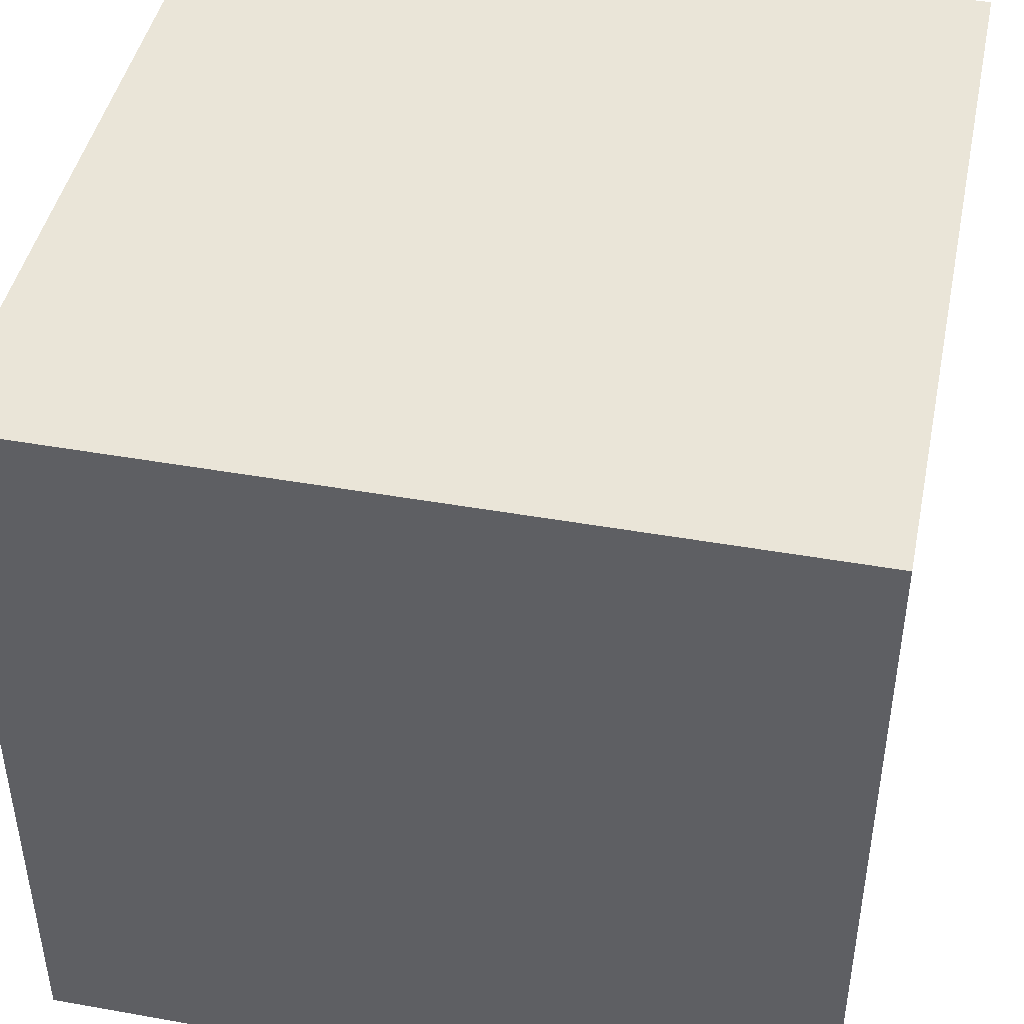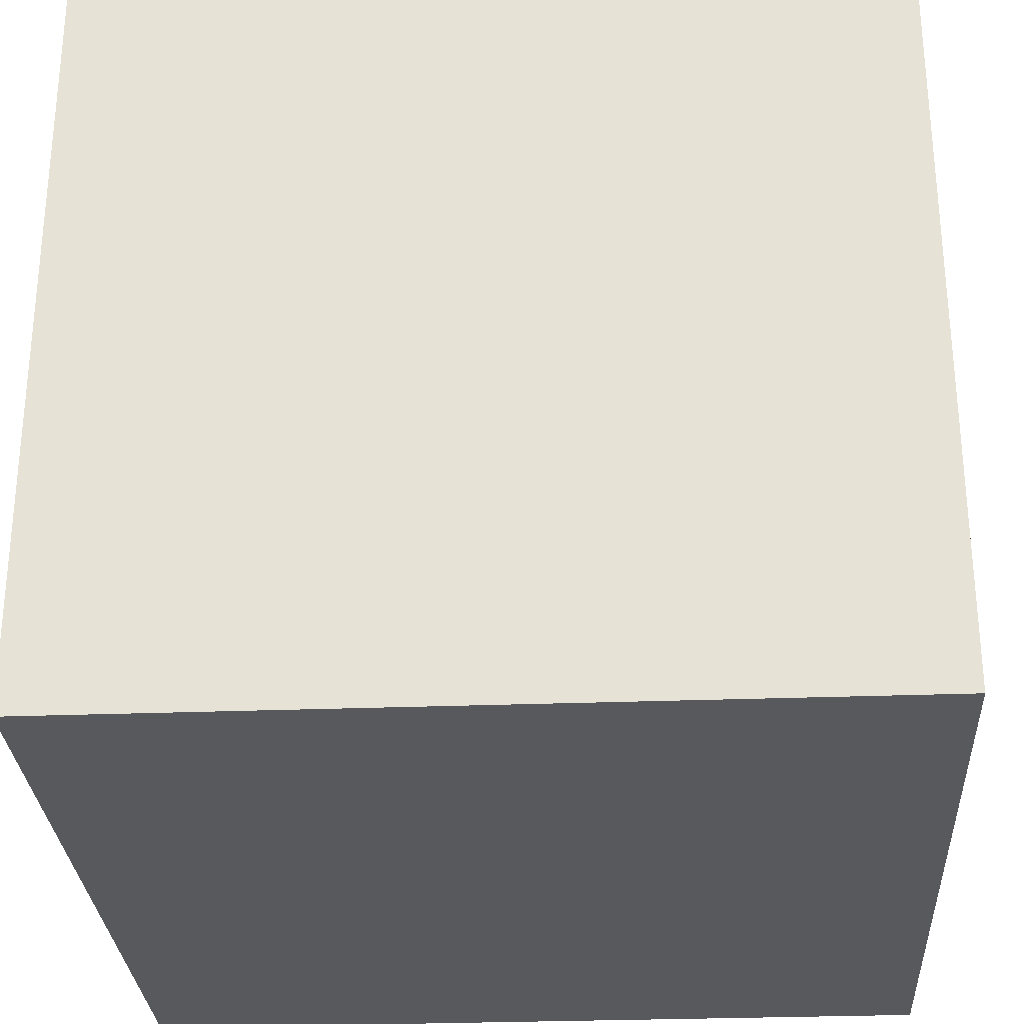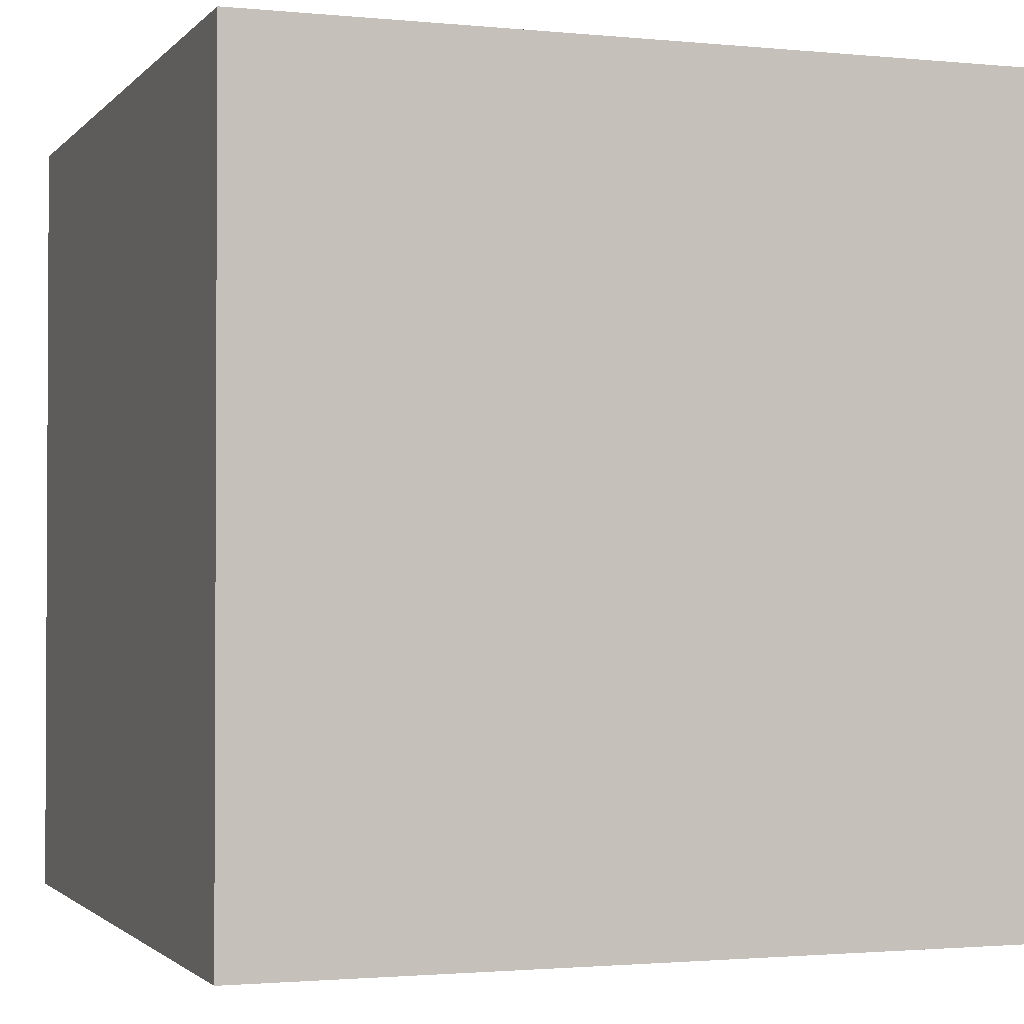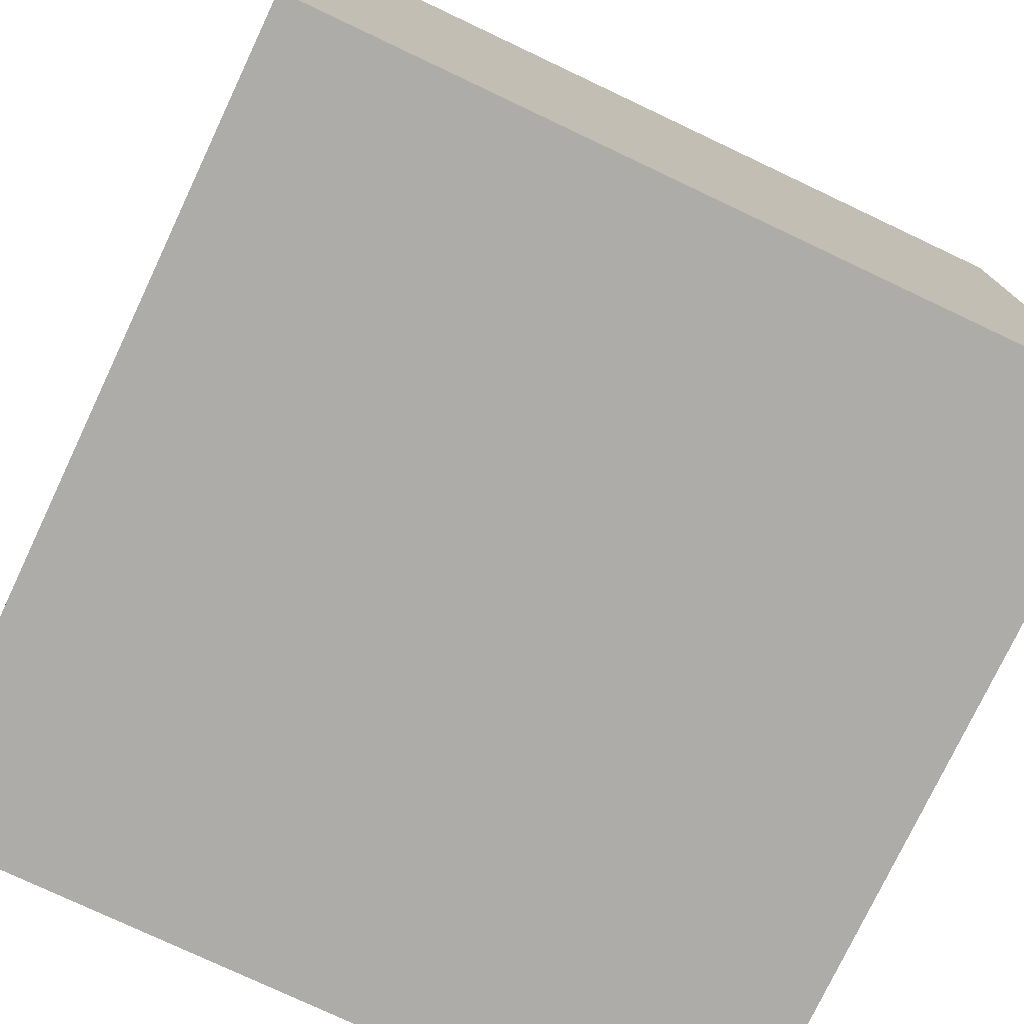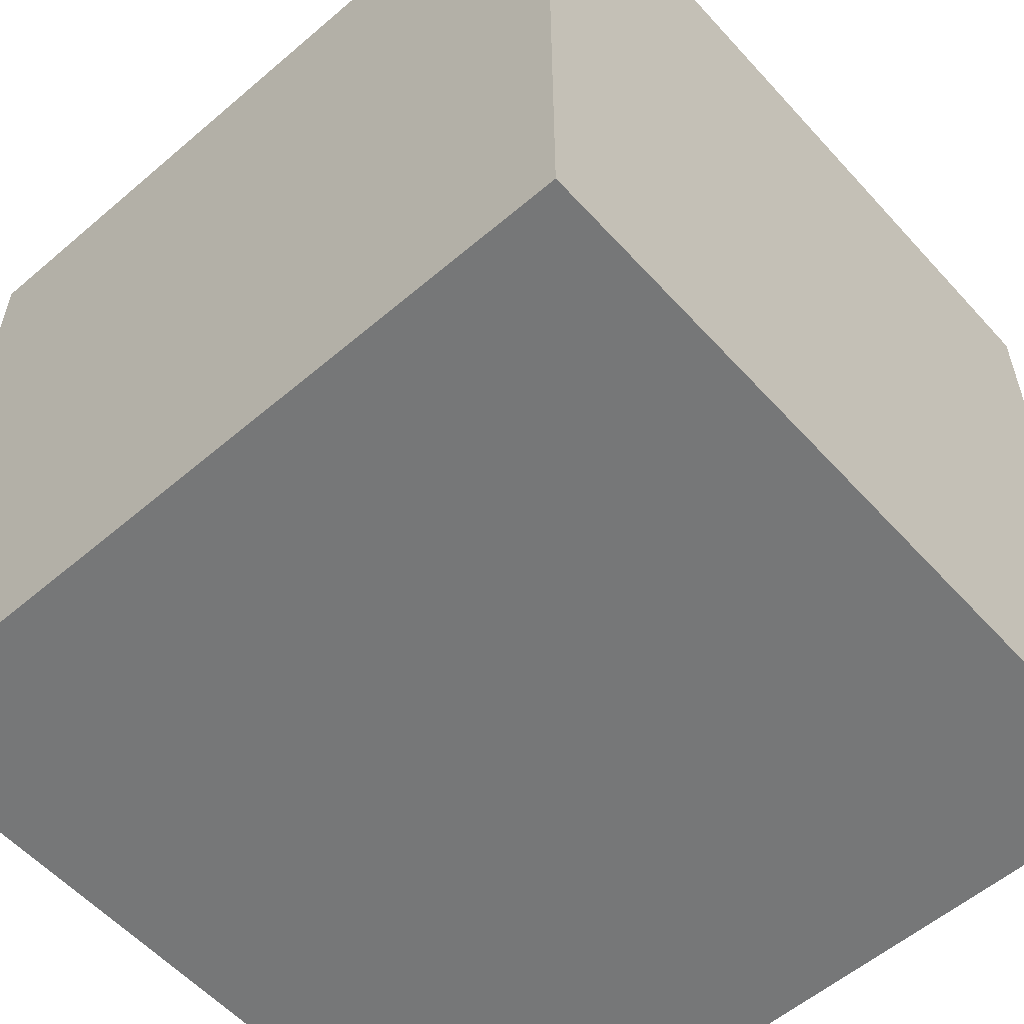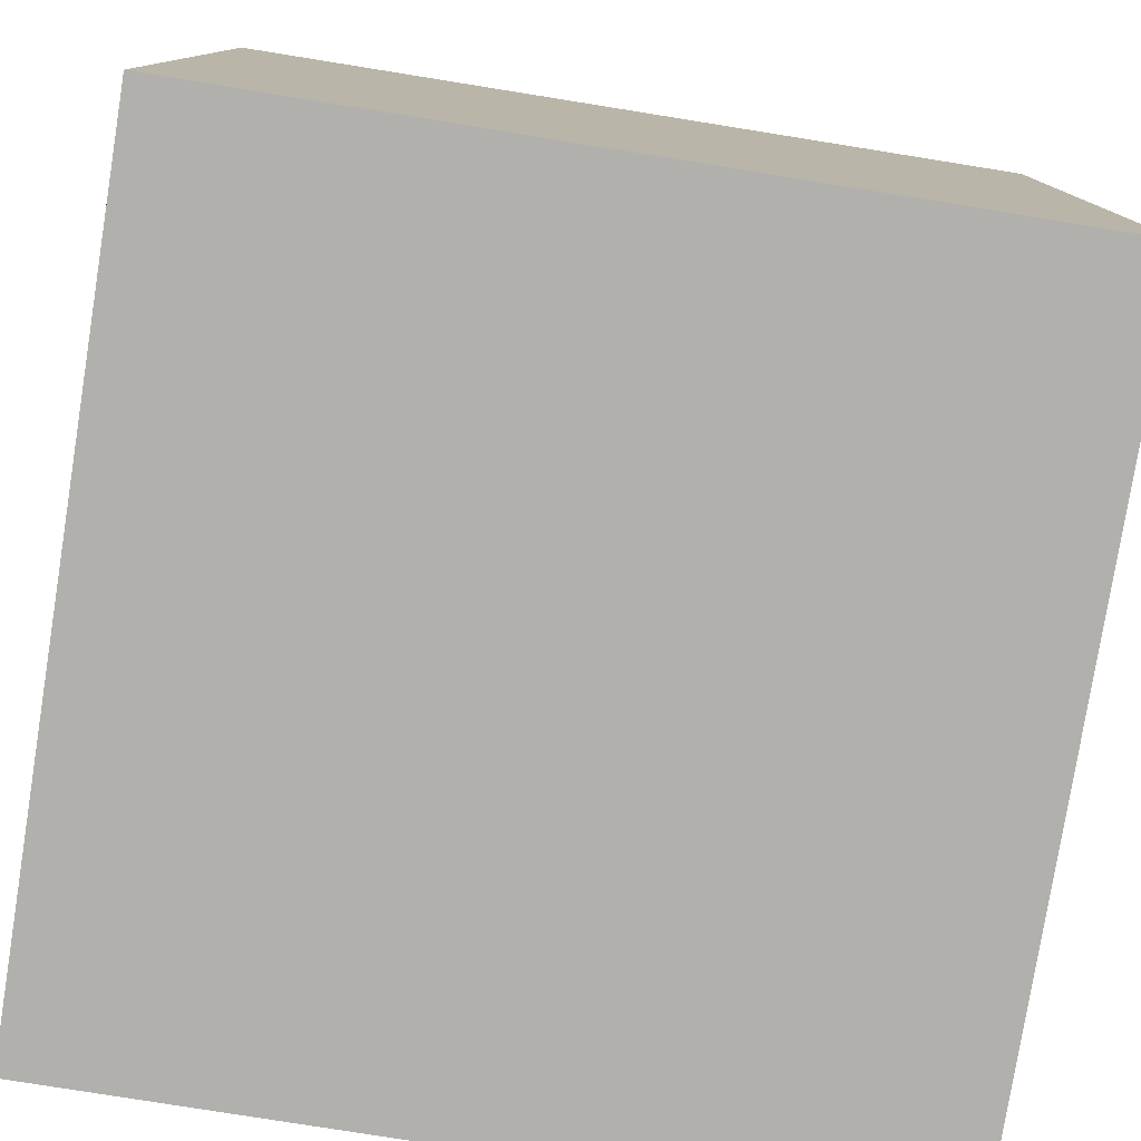
<metadata>
{"format":"obj","ext":"obj","renderer":"f3d","projection":"perspective","resolution":1024,"background":"white","views":[{"elev":44.5,"azim":-168.3,"up":"+Y"},{"elev":-29.1,"azim":-86.8,"up":"+Z"},{"elev":-1.7,"azim":-19.7,"up":"+Z"},{"elev":-76.6,"azim":-25.3,"up":"+Y"},{"elev":-57.0,"azim":-138.4,"up":"+Z"},{"elev":-78.8,"azim":80.9,"up":"+Z"}]}
</metadata>
<code>
v 0 0 1
v 0 0 0
v 1 0 0
v 1 0 1
v 0 1 0
v 0 1 1
v 1 1 1
v 1 1 0
f 1 2 3 4
f 5 6 7 8
f 8 3 2 5
f 6 1 4 7
f 5 2 1 6
f 7 4 3 8

</code>
